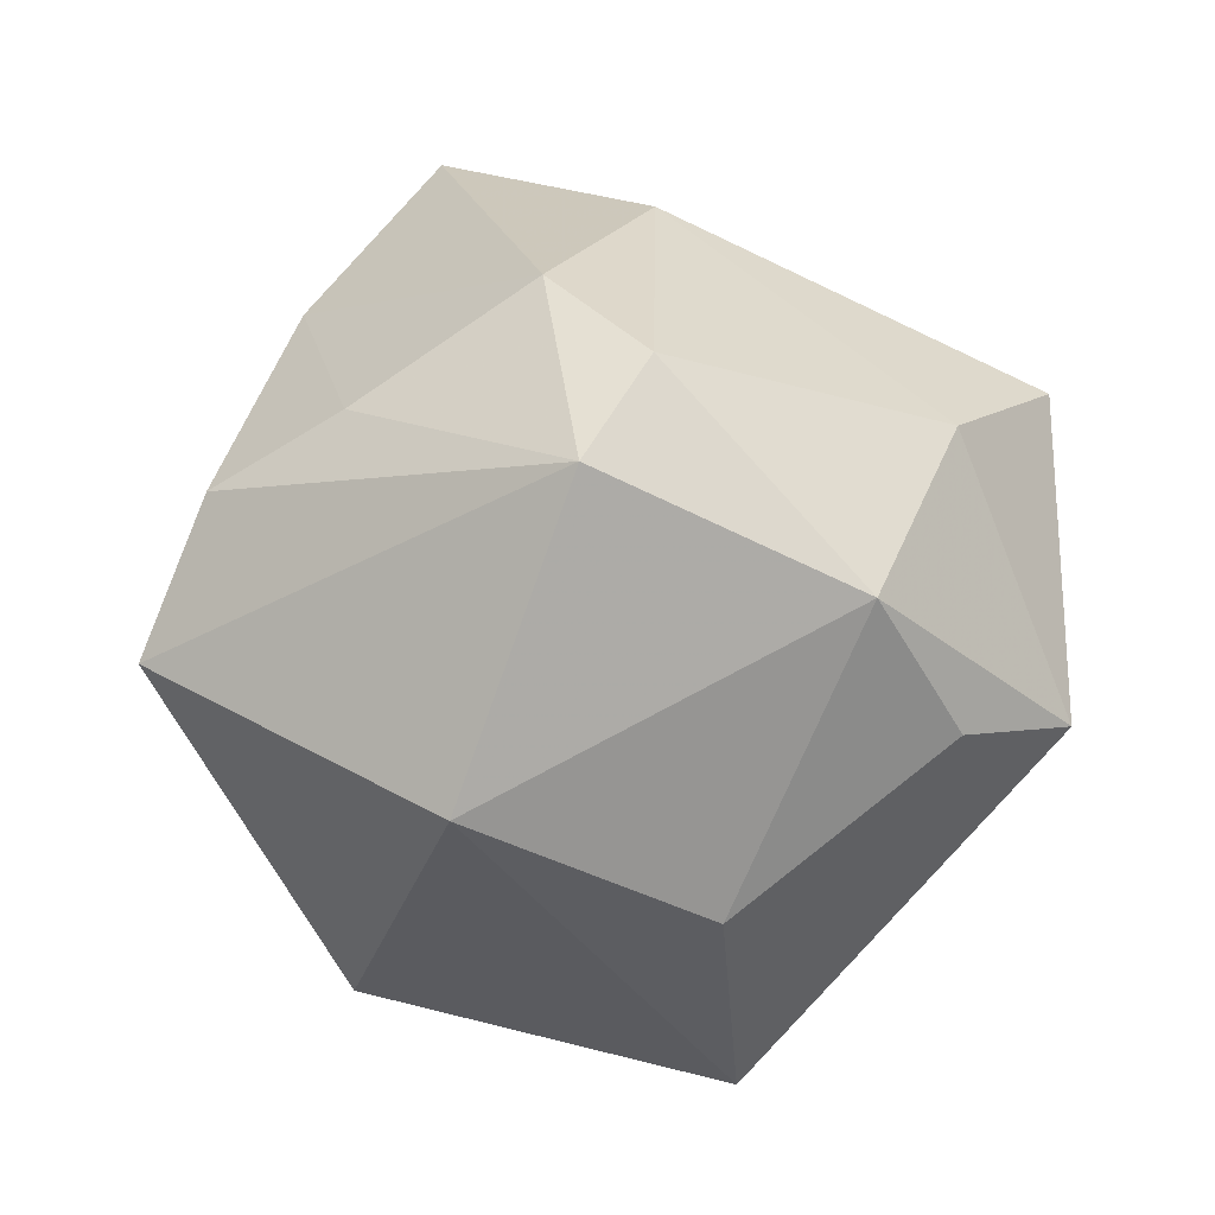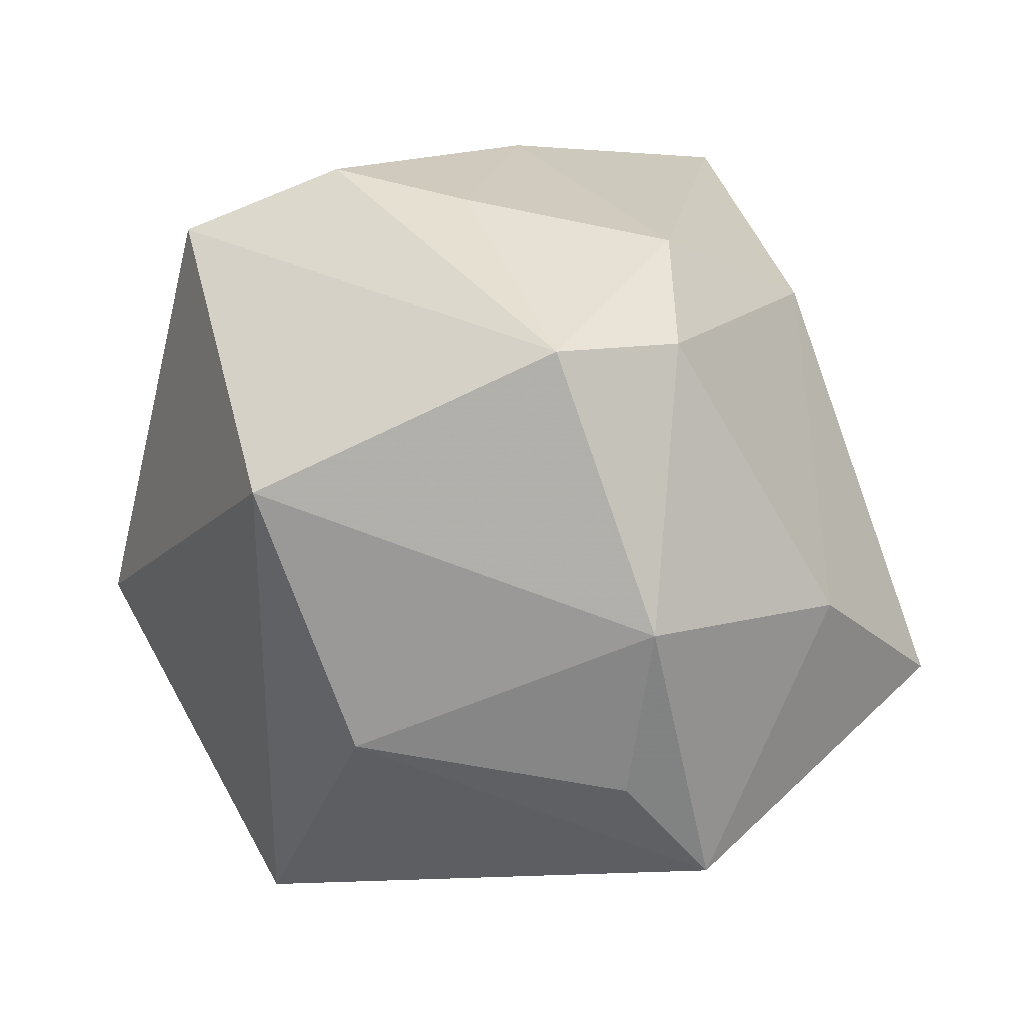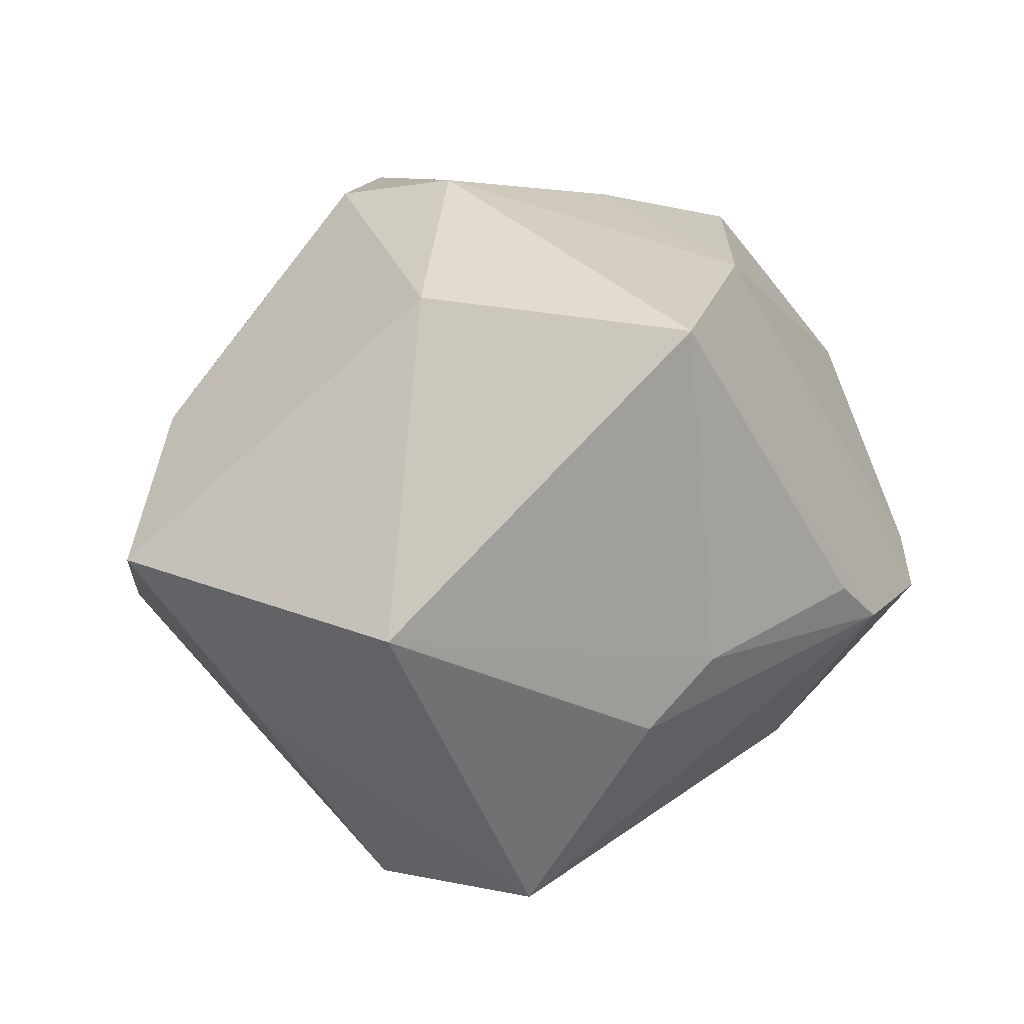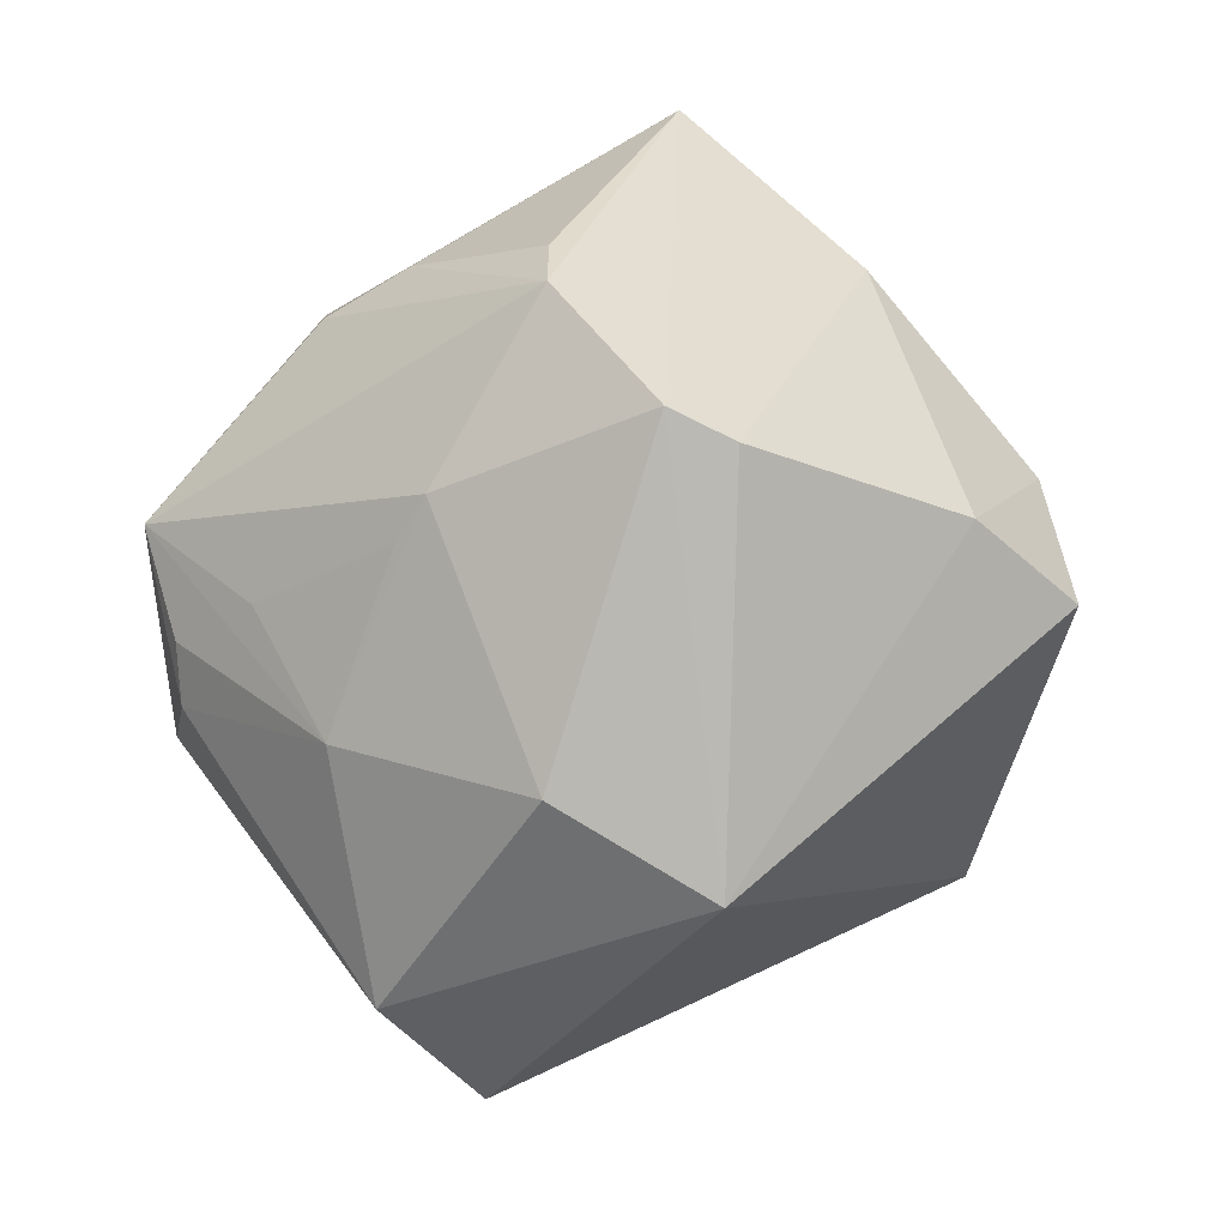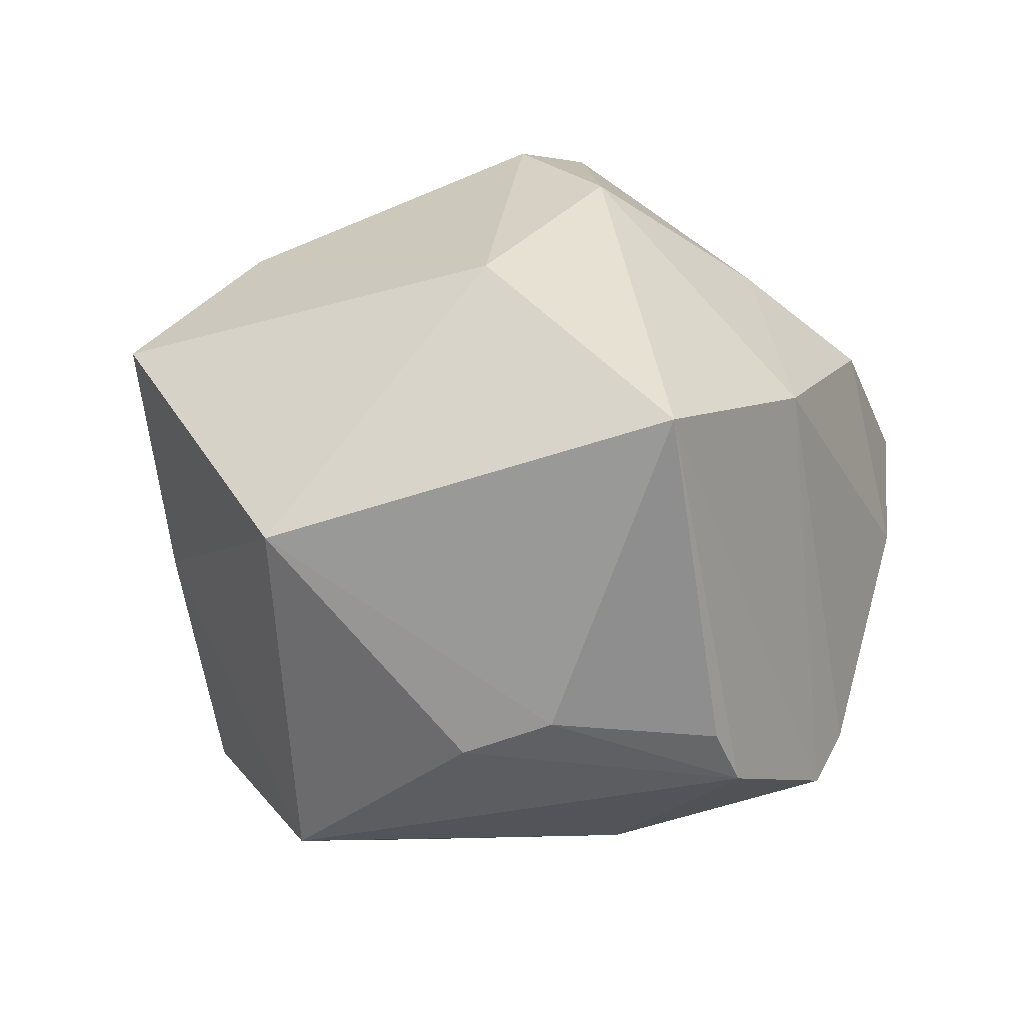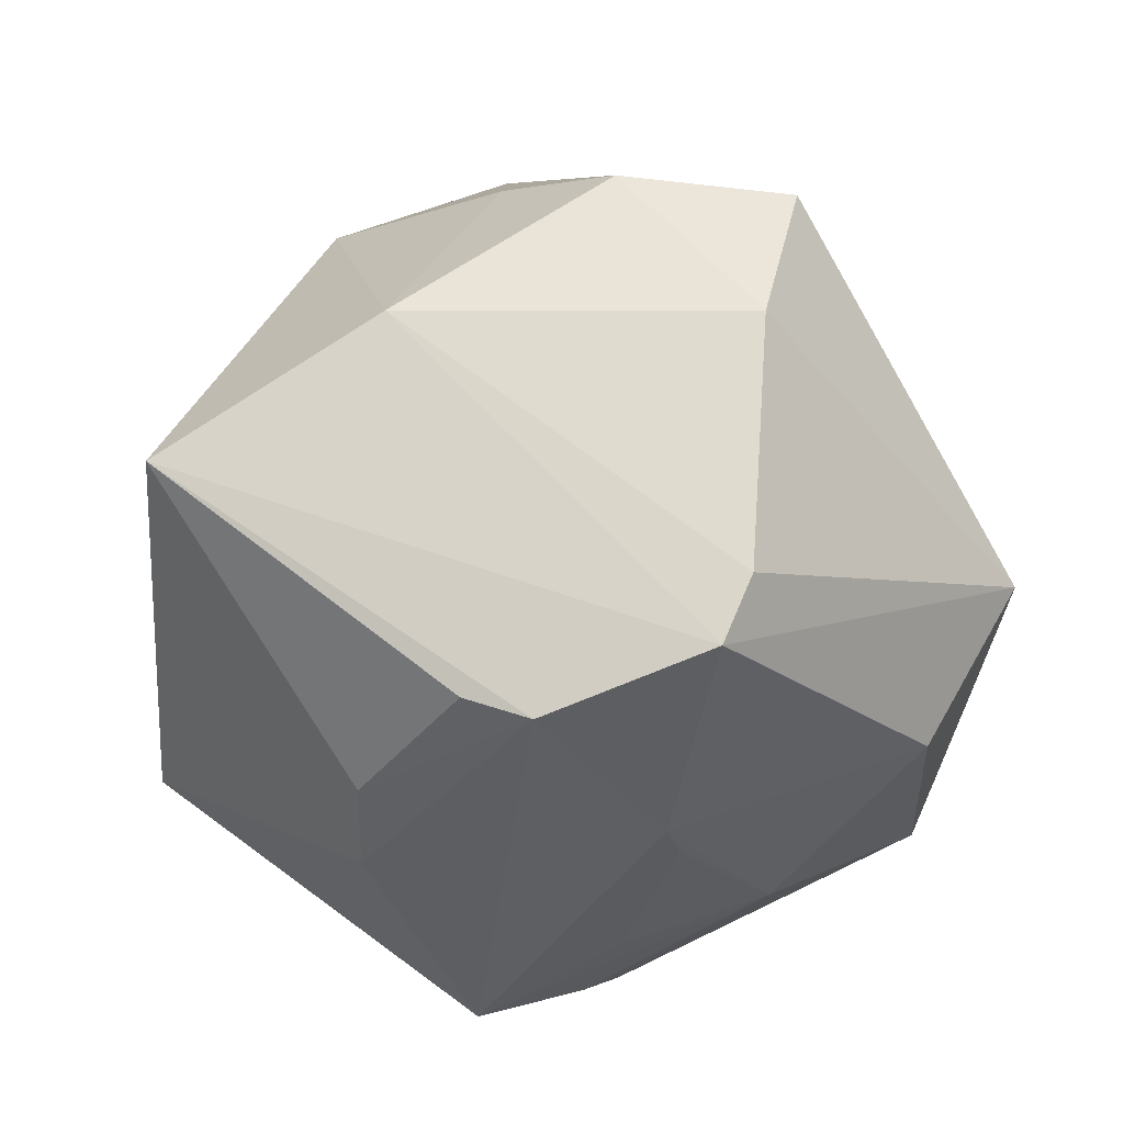
<metadata>
{"format":"obj","ext":"obj","renderer":"f3d","projection":"perspective","resolution":1024,"background":"white","views":[{"elev":-7.7,"azim":2.0,"up":"+Y"},{"elev":76.1,"azim":47.4,"up":"+Z"},{"elev":69.1,"azim":157.6,"up":"+Y"},{"elev":-22.1,"azim":-128.4,"up":"+Y"},{"elev":68.8,"azim":-170.0,"up":"+Y"},{"elev":-25.8,"azim":-110.1,"up":"+Z"}]}
</metadata>
<code>
v 0.01366 -0.0378 0.02724
v -0.001057 0.025 -0.04103
v 0.04561 -0.007135 -0.007713
v -0.02733 0.01791 0.03439
v -0.05263 -0.00382 0.008486
v -0.0008471 0.008382 0.05378
v 0.03997 0.01731 0.02566
v -0.001249 -0.02523 -0.03876
v -0.04328 0.009898 0.02856
v 0.04342 0.009383 -0.01715
v -0.02441 -0.03523 -0.0273
v 0.03645 -0.02001 -0.02233
v 0.02236 -0.01512 -0.04296
v -0.0205 0.05648 -0.004981
v -0.05106 -0.008911 0.02537
v -0.04724 -1.803e-05 -0.02965
v 0.03989 -0.01731 0.02721
v 0.006278 0.04503 0.01685
v 0.02996 -0.004148 0.04166
v -0.01153 0.02867 -0.03656
v 0.05303 -0.01532 0.01591
v 0.005027 -0.008731 -0.0449
v 0.01525 -0.05567 -0.005024
v 0.02658 0.04253 -0.02329
v -0.03525 0.03405 0.01047
v -0.0322 0.02369 -0.03298
v -0.03061 -0.04461 -0.00835
v 0.006627 0.02131 0.04657
v 0.01928 0.004102 -0.05087
v 0.01872 -0.009146 -0.0463
v 0.008921 -0.04976 -0.0245
v -0.02173 -0.003831 -0.0408
v -0.005538 0.03194 0.03765
v -0.01639 -0.007628 -0.04089
v -0.03595 0.0168 -0.03597
v -0.01481 -0.02755 0.04267
v -0.04968 -0.002707 -0.02187
v 0.05241 0.02498 0.005604
v 0.0349 -0.01362 -0.03618
f 27 31 23
f 11 31 27
f 7 21 38
f 15 6 9
f 7 38 18
f 18 24 14
f 18 38 24
f 23 21 1
f 8 31 11
f 31 8 13
f 14 24 20
f 11 27 16
f 4 9 6
f 36 6 15
f 15 27 36
f 36 27 23
f 23 1 36
f 19 21 7
f 6 36 19
f 19 36 1
f 29 8 22
f 22 8 34
f 30 8 29
f 29 13 30
f 30 13 8
f 23 31 39
f 31 13 39
f 39 13 29
f 11 16 32
f 32 8 11
f 34 8 32
f 29 22 32
f 32 22 34
f 37 16 27
f 35 16 14
f 35 32 16
f 29 32 35
f 9 4 25
f 14 16 25
f 16 37 25
f 33 4 6
f 33 18 14
f 14 25 33
f 33 25 4
f 17 1 21
f 21 19 17
f 17 19 1
f 12 21 23
f 23 39 12
f 12 39 21
f 3 38 21
f 21 39 3
f 5 27 15
f 5 37 27
f 5 25 37
f 15 9 5
f 9 25 5
f 14 20 26
f 26 35 14
f 20 35 26
f 29 35 2
f 2 35 20
f 2 24 29
f 2 20 24
f 28 33 6
f 28 19 7
f 6 19 28
f 7 18 28
f 18 33 28
f 38 3 10
f 10 3 39
f 24 38 10
f 10 39 29
f 29 24 10

</code>
